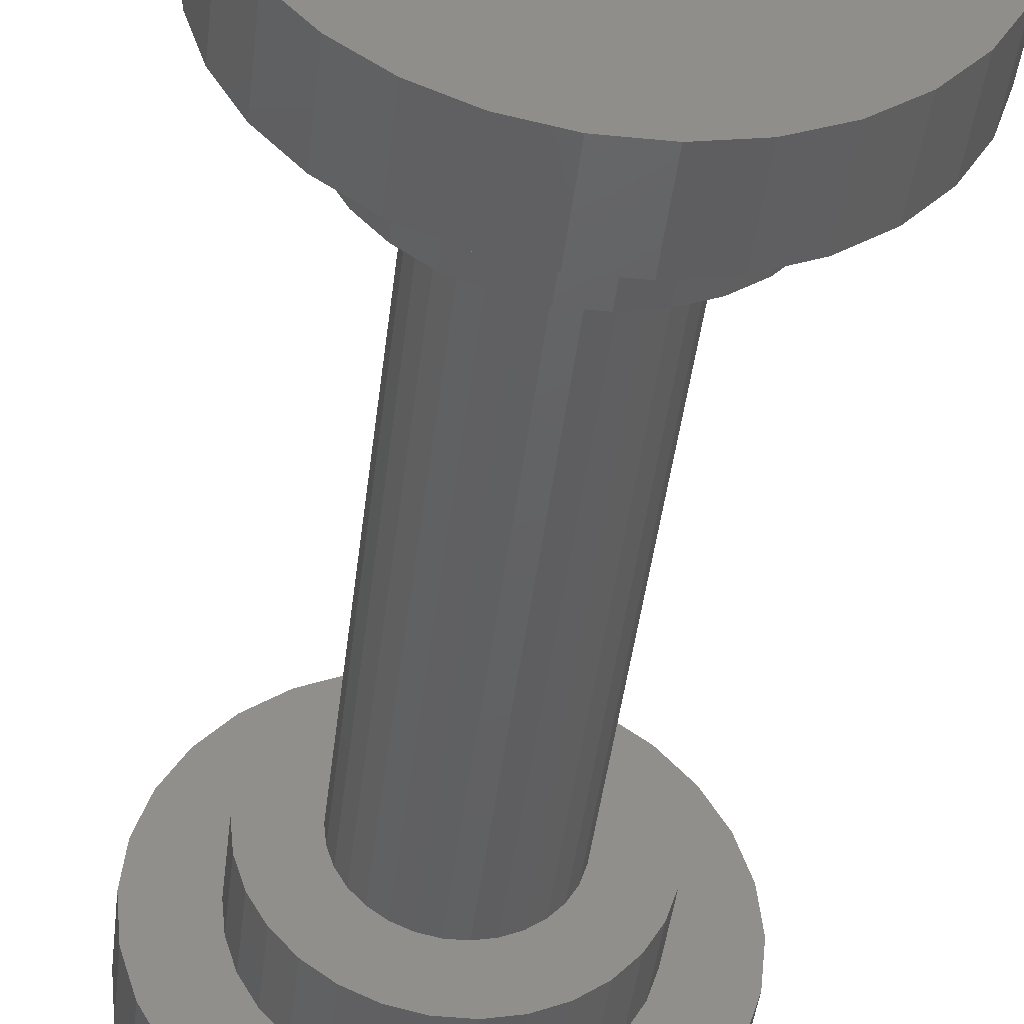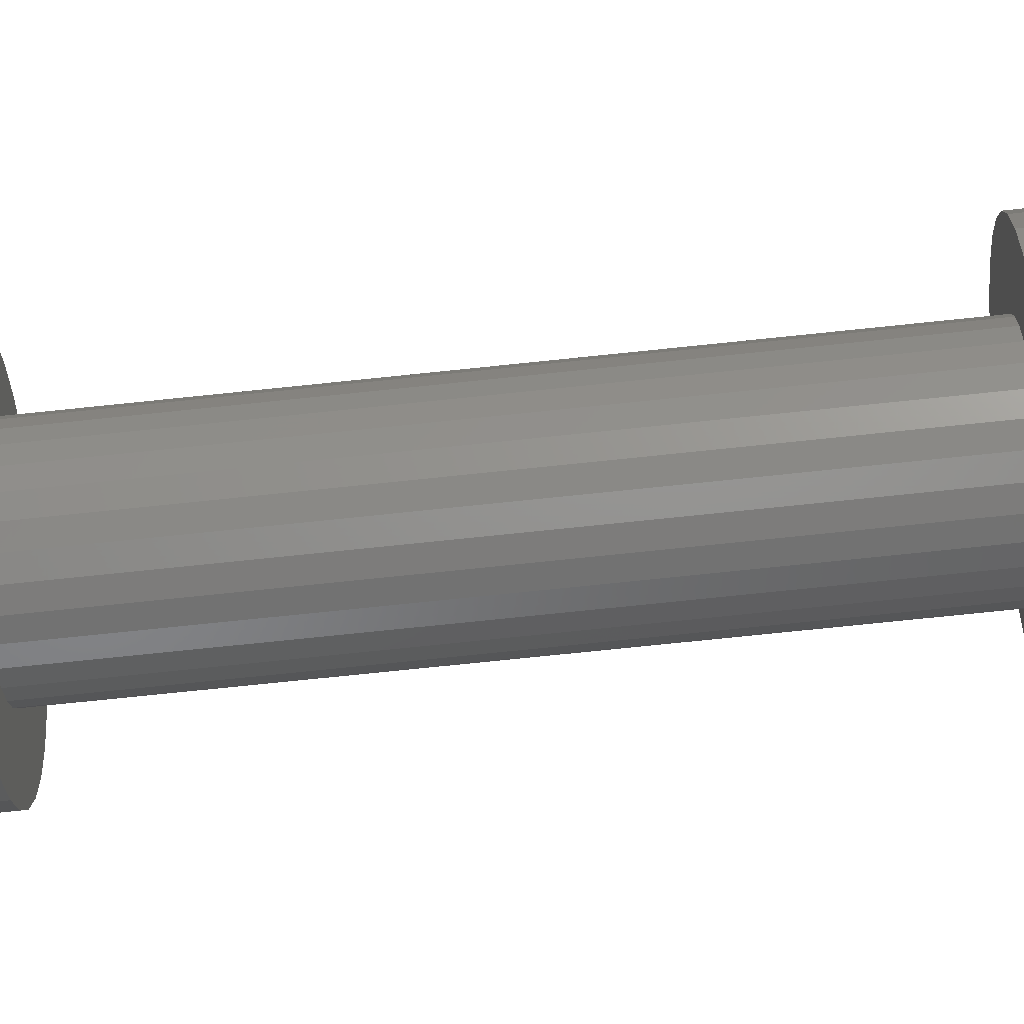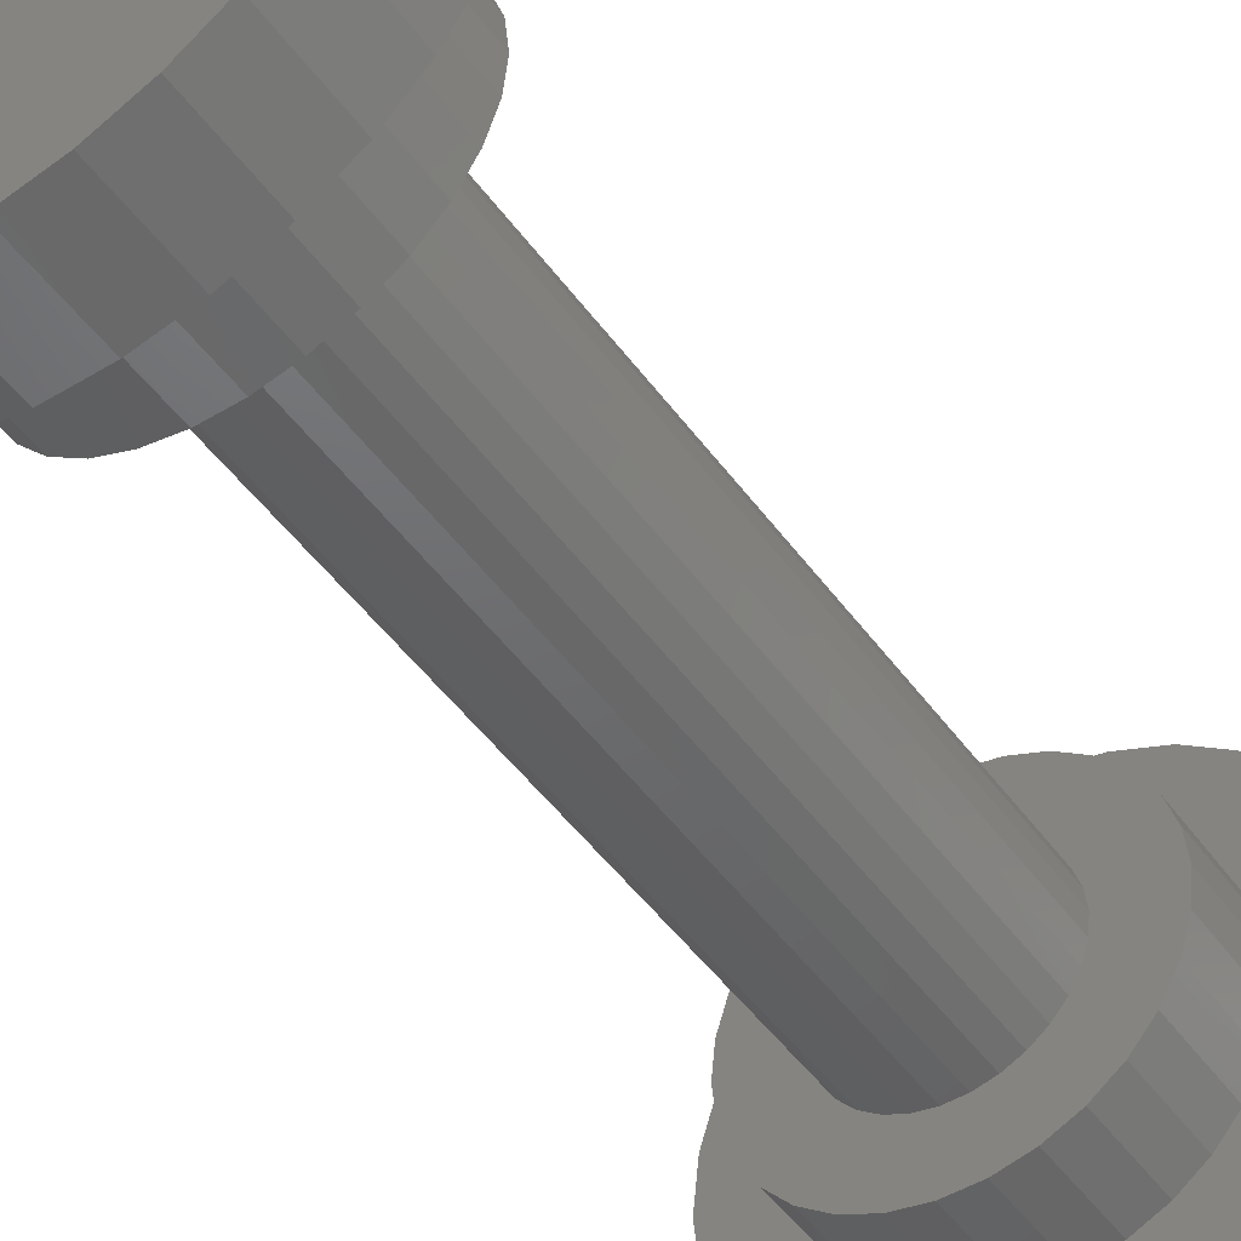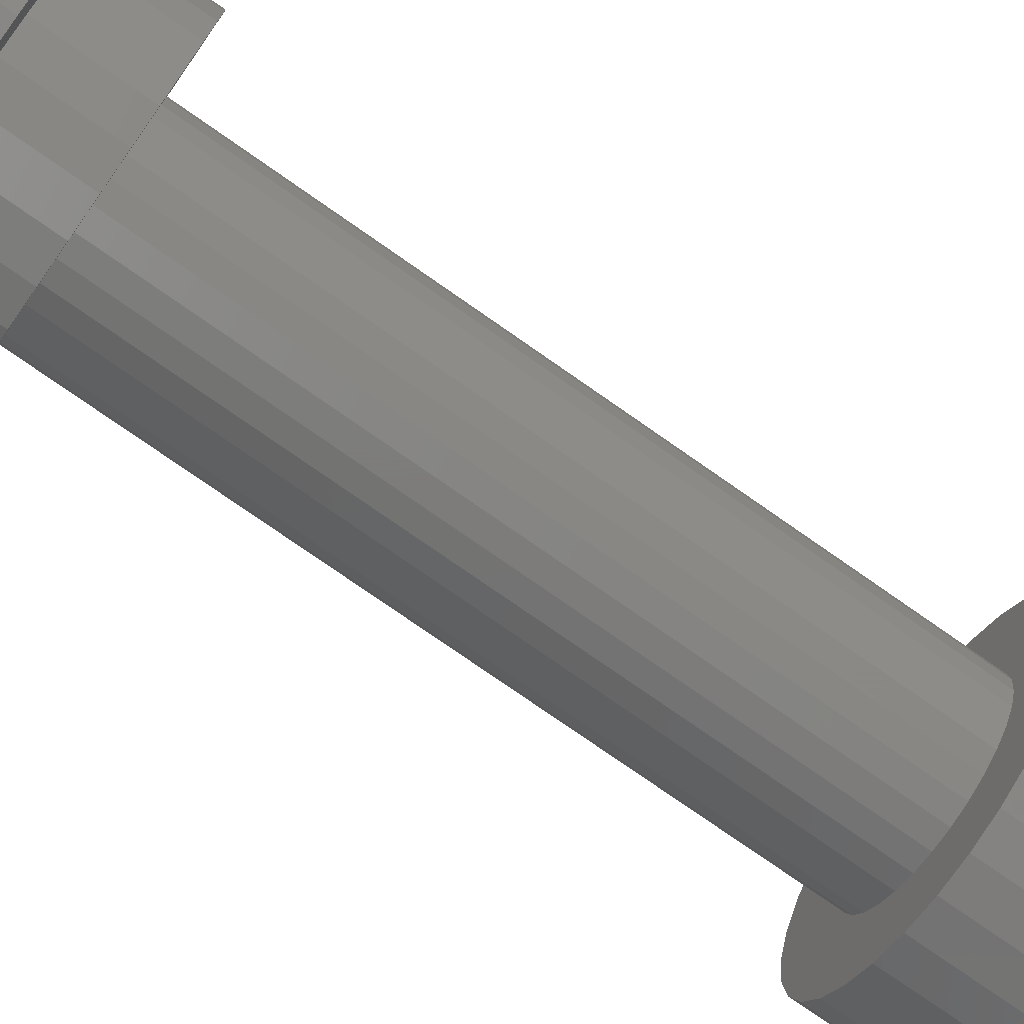
<metadata>
{"format":"stl","ext":"stl","renderer":"f3d","projection":"perspective","resolution":1024,"background":"white","views":[{"elev":-43.7,"azim":-6.7,"up":"+Y"},{"elev":-75.8,"azim":95.9,"up":"+Y"},{"elev":-48.0,"azim":-145.8,"up":"+Y"},{"elev":-76.2,"azim":55.0,"up":"+Y"}]}
</metadata>
<code>
# stl→obj: 300 verts, 596 faces
v -12.5 -21.65 45
v -7.725 -23.78 55
v -12.5 -21.65 55
v -7.725 -23.78 45
v -22.84 -10.17 45
v -24.45 -5.198 55
v -24.45 -5.198 45
v -22.84 -10.17 55
v 24.45 5.198 55
v 22.84 10.17 45
v 22.84 10.17 55
v 24.45 5.198 45
v 25 0 55
v 25 0 45
v 20.23 14.69 45
v 20.23 14.69 55
v 12.5 -21.65 45
v 16.73 -18.58 55
v 12.5 -21.65 55
v 16.73 -18.58 45
v 12.5 21.65 45
v 7.725 23.78 55
v 12.5 21.65 55
v 7.725 23.78 45
v 24.45 -5.198 55
v 24.45 -5.198 45
v 16.73 18.58 45
v 16.73 18.58 55
v -22.84 10.17 45
v -20.23 14.69 55
v -20.23 14.69 45
v -22.84 10.17 55
v 20.23 -14.69 45
v 20.23 -14.69 55
v -16.73 18.58 55
v -16.73 18.58 45
v 22.84 -10.17 45
v 22.84 -10.17 55
v -12.5 21.65 45
v -12.5 21.65 55
v 7.725 -23.78 55
v 2.613 24.86 55
v 2.613 -24.86 55
v -2.613 24.86 55
v -2.613 -24.86 55
v -7.725 23.78 55
v -16.73 -18.58 55
v -20.23 -14.69 55
v -24.45 5.198 55
v -25 0 55
v 2.613 24.86 45
v -2.613 24.86 45
v -16.73 -18.58 45
v 17 0 45
v 16.63 -3.534 45
v 15.53 -6.915 45
v 16.63 3.534 45
v 13.75 -9.992 45
v 11.38 -12.63 45
v 8.5 -14.72 45
v 7.725 -23.78 45
v 5.253 -16.17 45
v 2.613 -24.86 45
v 1.777 -16.91 45
v -1.777 -16.91 45
v -2.613 -24.86 45
v -5.253 -16.17 45
v -8.5 -14.72 45
v -11.38 -12.63 45
v -13.75 -9.992 45
v -20.23 -14.69 45
v -15.53 -6.915 45
v -16.63 -3.534 45
v 15.53 6.915 45
v 13.75 9.992 45
v 11.38 12.63 45
v 8.5 14.72 45
v 5.253 16.17 45
v 1.777 16.91 45
v -1.777 16.91 45
v -5.253 16.17 45
v -7.725 23.78 45
v -8.5 14.72 45
v -11.38 12.63 45
v -13.75 9.992 45
v -15.53 6.915 45
v -16.63 3.534 45
v -24.45 5.198 45
v -17 0 45
v -25 0 45
v -12.5 -21.65 -55
v -7.725 -23.78 -45
v -12.5 -21.65 -45
v -7.725 -23.78 -55
v -22.84 -10.17 -55
v -24.45 -5.198 -45
v -24.45 -5.198 -55
v -22.84 -10.17 -45
v 24.45 5.198 -45
v 22.84 10.17 -55
v 22.84 10.17 -45
v 24.45 5.198 -55
v 25 0 -45
v 25 0 -55
v 20.23 14.69 -55
v 20.23 14.69 -45
v 12.5 -21.65 -55
v 16.73 -18.58 -45
v 12.5 -21.65 -45
v 16.73 -18.58 -55
v 12.5 21.65 -55
v 7.725 23.78 -45
v 12.5 21.65 -45
v 7.725 23.78 -55
v 24.45 -5.198 -45
v 24.45 -5.198 -55
v 16.73 18.58 -55
v 16.73 18.58 -45
v -22.84 10.17 -55
v -20.23 14.69 -45
v -20.23 14.69 -55
v -22.84 10.17 -45
v 20.23 -14.69 -55
v 20.23 -14.69 -45
v -16.73 18.58 -45
v -16.73 18.58 -55
v 22.84 -10.17 -55
v 22.84 -10.17 -45
v -12.5 21.65 -55
v -12.5 21.65 -45
v 17 0 -45
v 16.63 3.534 -45
v 15.53 6.915 -45
v 16.63 -3.534 -45
v 13.75 9.992 -45
v 11.38 12.63 -45
v 8.5 14.72 -45
v 5.253 16.17 -45
v 2.613 24.86 -45
v 1.777 16.91 -45
v -1.777 16.91 -45
v -2.613 24.86 -45
v -5.253 16.17 -45
v -7.725 23.78 -45
v -8.5 14.72 -45
v -11.38 12.63 -45
v -13.75 9.992 -45
v -15.53 6.915 -45
v -16.63 3.534 -45
v 15.53 -6.915 -45
v 13.75 -9.992 -45
v 11.38 -12.63 -45
v 8.5 -14.72 -45
v 7.725 -23.78 -45
v 5.253 -16.17 -45
v 2.613 -24.86 -45
v 1.777 -16.91 -45
v -1.777 -16.91 -45
v -2.613 -24.86 -45
v -5.253 -16.17 -45
v -8.5 -14.72 -45
v -11.38 -12.63 -45
v -16.73 -18.58 -45
v -13.75 -9.992 -45
v -20.23 -14.69 -45
v -15.53 -6.915 -45
v -16.63 -3.534 -45
v -17 0 -45
v -24.45 5.198 -45
v -25 0 -45
v 2.613 24.86 -55
v -2.613 24.86 -55
v -16.73 -18.58 -55
v -20.23 -14.69 -55
v 7.725 -23.78 -55
v 2.613 -24.86 -55
v -2.613 -24.86 -55
v -7.725 23.78 -55
v -24.45 5.198 -55
v -25 0 -55
v 16.63 3.534 -35
v 15.53 6.915 -35
v 17 0 -35
v 16.63 -3.534 -35
v 5.253 16.17 -35
v 8.5 14.72 -35
v 8.5 -14.72 -35
v 5.253 -16.17 -35
v 1.777 -16.91 -35
v -1.777 -16.91 -35
v -11.38 12.63 -35
v -8.5 14.72 -35
v -5.253 16.17 -35
v -1.777 16.91 -35
v -13.75 9.992 -35
v -5.253 -16.17 -35
v -8.5 -14.72 -35
v -15.53 6.915 -35
v -16.63 3.534 -35
v 11.38 -12.63 -35
v 13.75 -9.992 -35
v 10 0 -35
v 9.781 2.079 -35
v 9.135 4.067 -35
v 13.75 9.992 -35
v 9.781 -2.079 -35
v 8.09 5.878 -35
v 11.38 12.63 -35
v 15.53 -6.915 -35
v 9.135 -4.067 -35
v 6.691 7.431 -35
v 5 8.66 -35
v 3.09 9.511 -35
v 1.777 16.91 -35
v 1.045 9.945 -35
v -1.045 9.945 -35
v -3.09 9.511 -35
v -5 8.66 -35
v -6.691 7.431 -35
v -8.09 5.878 -35
v -9.135 4.067 -35
v 8.09 -5.878 -35
v 6.691 -7.431 -35
v 5 -8.66 -35
v 3.09 -9.511 -35
v 1.045 -9.945 -35
v -1.045 -9.945 -35
v -3.09 -9.511 -35
v -5 -8.66 -35
v -6.691 -7.431 -35
v -11.38 -12.63 -35
v -8.09 -5.878 -35
v -13.75 -9.992 -35
v -9.135 -4.067 -35
v -15.53 -6.915 -35
v -9.781 -2.079 -35
v -16.63 -3.534 -35
v -10 0 -35
v -9.781 2.079 -35
v -17 0 -35
v 15.53 6.915 35
v 16.63 3.534 35
v 17 0 35
v 16.63 -3.534 35
v 8.5 14.72 35
v 5.253 16.17 35
v 5.253 -16.17 35
v 8.5 -14.72 35
v -8.5 14.72 35
v -11.38 12.63 35
v -1.777 16.91 35
v -5.253 16.17 35
v -13.75 9.992 35
v -8.5 -14.72 35
v -5.253 -16.17 35
v 10 0 35
v 9.781 -2.079 35
v 15.53 -6.915 35
v 9.135 -4.067 35
v 13.75 -9.992 35
v 9.781 2.079 35
v 8.09 -5.878 35
v 11.38 -12.63 35
v 9.135 4.067 35
v 6.691 -7.431 35
v 5 -8.66 35
v 3.09 -9.511 35
v 1.777 -16.91 35
v 1.045 -9.945 35
v -1.045 -9.945 35
v -1.777 -16.91 35
v -3.09 -9.511 35
v -5 -8.66 35
v -6.691 -7.431 35
v -11.38 -12.63 35
v -8.09 -5.878 35
v -13.75 -9.992 35
v -9.135 -4.067 35
v -15.53 -6.915 35
v 13.75 9.992 35
v 8.09 5.878 35
v 11.38 12.63 35
v 6.691 7.431 35
v 5 8.66 35
v 3.09 9.511 35
v 1.777 16.91 35
v 1.045 9.945 35
v -1.045 9.945 35
v -3.09 9.511 35
v -5 8.66 35
v -6.691 7.431 35
v -8.09 5.878 35
v -9.135 4.067 35
v -15.53 6.915 35
v -9.781 2.079 35
v -16.63 3.534 35
v -10 0 35
v -9.781 -2.079 35
v -16.63 -3.534 35
v -17 0 35
f 1 2 3
f 2 1 4
f 5 6 7
f 6 5 8
f 9 10 11
f 10 9 12
f 13 12 9
f 12 13 14
f 11 15 16
f 15 11 10
f 17 18 19
f 18 17 20
f 21 22 23
f 22 21 24
f 25 14 13
f 14 25 26
f 16 27 28
f 27 16 15
f 29 30 31
f 30 29 32
f 18 33 34
f 33 18 20
f 31 35 36
f 35 31 30
f 34 37 38
f 37 34 33
f 39 35 40
f 35 39 36
f 9 25 13
f 11 25 9
f 11 38 25
f 16 38 11
f 16 34 38
f 28 34 16
f 28 18 34
f 23 18 28
f 23 19 18
f 22 19 23
f 22 41 19
f 42 41 22
f 42 43 41
f 44 43 42
f 44 45 43
f 46 45 44
f 46 2 45
f 40 2 46
f 40 3 2
f 35 3 40
f 35 47 3
f 30 47 35
f 30 48 47
f 32 48 30
f 32 8 48
f 49 8 32
f 49 6 8
f 6 49 50
f 38 26 25
f 26 38 37
f 51 44 42
f 44 51 52
f 53 3 47
f 3 53 1
f 54 14 26
f 55 26 37
f 14 54 12
f 56 37 33
f 57 12 54
f 12 57 10
f 58 33 20
f 26 55 54
f 37 56 55
f 33 58 56
f 59 20 17
f 20 59 58
f 17 60 59
f 61 60 17
f 61 62 60
f 63 62 61
f 63 64 62
f 63 65 64
f 66 65 63
f 66 67 65
f 4 67 66
f 4 68 67
f 1 68 4
f 68 1 69
f 53 69 1
f 69 53 70
f 71 70 53
f 70 71 72
f 5 72 71
f 72 5 73
f 74 10 57
f 10 74 15
f 75 15 74
f 15 75 27
f 76 27 75
f 27 76 21
f 77 21 76
f 77 24 21
f 78 24 77
f 78 51 24
f 79 51 78
f 80 51 79
f 80 52 51
f 81 52 80
f 81 82 52
f 83 82 81
f 39 83 84
f 83 39 82
f 36 84 85
f 31 85 86
f 29 86 87
f 84 36 39
f 88 87 89
f 7 73 5
f 85 31 36
f 73 7 89
f 86 29 31
f 90 89 7
f 87 88 29
f 89 90 88
f 82 40 46
f 40 82 39
f 7 50 90
f 50 7 6
f 53 48 71
f 48 53 47
f 71 8 5
f 8 71 48
f 63 41 43
f 41 63 61
f 90 49 88
f 49 90 50
f 24 42 22
f 42 24 51
f 27 23 28
f 23 27 21
f 52 46 44
f 46 52 82
f 61 19 41
f 19 61 17
f 66 43 45
f 43 66 63
f 4 45 2
f 45 4 66
f 88 32 29
f 32 88 49
f 91 92 93
f 92 91 94
f 95 96 97
f 96 95 98
f 99 100 101
f 100 99 102
f 103 102 99
f 102 103 104
f 101 105 106
f 105 101 100
f 107 108 109
f 108 107 110
f 111 112 113
f 112 111 114
f 115 104 103
f 104 115 116
f 106 117 118
f 117 106 105
f 119 120 121
f 120 119 122
f 108 123 124
f 123 108 110
f 121 125 126
f 125 121 120
f 124 127 128
f 127 124 123
f 129 125 130
f 125 129 126
f 131 103 99
f 132 99 101
f 103 131 115
f 133 101 106
f 134 115 131
f 115 134 128
f 135 106 118
f 99 132 131
f 101 133 132
f 106 135 133
f 136 118 113
f 118 136 135
f 113 137 136
f 112 137 113
f 112 138 137
f 139 138 112
f 139 140 138
f 139 141 140
f 142 141 139
f 142 143 141
f 144 143 142
f 144 145 143
f 130 145 144
f 145 130 146
f 125 146 130
f 146 125 147
f 120 147 125
f 147 120 148
f 122 148 120
f 148 122 149
f 150 128 134
f 128 150 124
f 151 124 150
f 124 151 108
f 152 108 151
f 108 152 109
f 153 109 152
f 153 154 109
f 155 154 153
f 155 156 154
f 157 156 155
f 158 156 157
f 158 159 156
f 160 159 158
f 160 92 159
f 161 92 160
f 93 161 162
f 161 93 92
f 163 162 164
f 165 164 166
f 98 166 167
f 162 163 93
f 96 167 168
f 169 149 122
f 164 165 163
f 149 169 168
f 166 98 165
f 170 168 169
f 167 96 98
f 168 170 96
f 128 116 115
f 116 128 127
f 171 142 139
f 142 171 172
f 173 93 163
f 93 173 91
f 174 98 95
f 98 174 165
f 116 102 104
f 127 102 116
f 127 100 102
f 123 100 127
f 123 105 100
f 110 105 123
f 110 117 105
f 107 117 110
f 107 111 117
f 175 111 107
f 175 114 111
f 176 114 175
f 176 171 114
f 177 171 176
f 177 172 171
f 94 172 177
f 94 178 172
f 91 178 94
f 91 129 178
f 173 129 91
f 173 126 129
f 174 126 173
f 174 121 126
f 95 121 174
f 95 119 121
f 97 119 95
f 97 179 119
f 179 97 180
f 178 130 144
f 130 178 129
f 97 170 180
f 170 97 96
f 173 165 174
f 165 173 163
f 176 154 156
f 154 176 175
f 180 169 179
f 169 180 170
f 114 139 112
f 139 114 171
f 117 113 118
f 113 117 111
f 172 144 142
f 144 172 178
f 175 109 154
f 109 175 107
f 177 156 159
f 156 177 176
f 94 159 92
f 159 94 177
f 179 122 119
f 122 179 169
f 181 133 182
f 133 181 132
f 183 132 181
f 132 183 131
f 184 131 183
f 131 184 134
f 137 185 186
f 185 137 138
f 155 187 188
f 187 155 153
f 158 189 190
f 189 158 157
f 145 191 192
f 191 145 146
f 141 193 194
f 193 141 143
f 147 191 146
f 191 147 195
f 161 196 197
f 196 161 160
f 160 190 196
f 190 160 158
f 149 198 148
f 198 149 199
f 200 151 201
f 151 200 152
f 202 183 181
f 203 181 182
f 183 202 184
f 204 182 205
f 206 184 202
f 207 205 208
f 184 206 209
f 210 209 206
f 181 203 202
f 182 204 203
f 211 208 186
f 205 207 204
f 208 211 207
f 212 186 185
f 186 212 211
f 185 213 212
f 214 213 185
f 214 215 213
f 214 216 215
f 194 216 214
f 194 217 216
f 193 217 194
f 217 193 218
f 192 218 193
f 218 192 219
f 191 219 192
f 219 191 220
f 195 220 191
f 220 195 221
f 198 221 195
f 209 210 201
f 222 201 210
f 201 222 200
f 223 200 222
f 200 223 187
f 224 187 223
f 187 224 188
f 225 188 224
f 225 189 188
f 226 189 225
f 227 189 226
f 227 190 189
f 228 190 227
f 196 228 229
f 228 196 190
f 197 229 230
f 231 230 232
f 229 197 196
f 233 232 234
f 235 234 236
f 237 236 238
f 221 198 239
f 230 231 197
f 199 239 198
f 232 233 231
f 239 199 238
f 234 235 233
f 240 238 199
f 236 237 235
f 238 240 237
f 201 150 209
f 150 201 151
f 153 200 187
f 200 153 152
f 140 194 214
f 194 140 141
f 209 134 184
f 134 209 150
f 136 186 208
f 186 136 137
f 143 192 193
f 192 143 145
f 205 136 208
f 136 205 135
f 182 135 205
f 135 182 133
f 166 237 167
f 237 166 235
f 157 188 189
f 188 157 155
f 164 235 166
f 235 164 233
f 167 240 168
f 240 167 237
f 162 233 164
f 233 162 231
f 168 199 149
f 199 168 240
f 138 214 185
f 214 138 140
f 162 197 231
f 197 162 161
f 148 195 147
f 195 148 198
f 57 241 74
f 241 57 242
f 54 242 57
f 242 54 243
f 55 243 54
f 243 55 244
f 245 78 77
f 78 245 246
f 247 60 62
f 60 247 248
f 249 84 83
f 84 249 250
f 251 81 80
f 81 251 252
f 253 84 250
f 84 253 85
f 254 67 68
f 67 254 255
f 256 243 244
f 257 244 258
f 243 256 242
f 259 258 260
f 261 242 256
f 262 260 263
f 242 261 241
f 264 241 261
f 244 257 256
f 258 259 257
f 265 263 248
f 260 262 259
f 263 265 262
f 266 248 247
f 248 266 265
f 247 267 266
f 268 267 247
f 268 269 267
f 268 270 269
f 271 270 268
f 271 272 270
f 255 272 271
f 272 255 273
f 254 273 255
f 273 254 274
f 275 274 254
f 274 275 276
f 277 276 275
f 276 277 278
f 279 278 277
f 241 264 280
f 281 280 264
f 280 281 282
f 283 282 281
f 282 283 245
f 284 245 283
f 245 284 246
f 285 246 284
f 285 286 246
f 287 286 285
f 288 286 287
f 288 251 286
f 289 251 288
f 252 289 290
f 289 252 251
f 249 290 291
f 250 291 292
f 290 249 252
f 253 292 293
f 294 293 295
f 296 295 297
f 278 279 298
f 291 250 249
f 299 298 279
f 292 253 250
f 298 299 297
f 293 294 253
f 300 297 299
f 295 296 294
f 297 300 296
f 255 65 67
f 65 255 271
f 296 86 294
f 86 296 87
f 59 260 58
f 260 59 263
f 58 258 56
f 258 58 260
f 248 59 60
f 59 248 263
f 286 80 79
f 80 286 251
f 56 244 55
f 244 56 258
f 282 77 76
f 77 282 245
f 252 83 81
f 83 252 249
f 75 282 76
f 282 75 280
f 300 87 296
f 87 300 89
f 74 280 75
f 280 74 241
f 279 73 299
f 73 279 72
f 268 62 64
f 62 268 247
f 277 72 279
f 72 277 70
f 271 64 65
f 64 271 268
f 299 89 300
f 89 299 73
f 275 70 277
f 70 275 69
f 246 79 78
f 79 246 286
f 275 68 69
f 68 275 254
f 294 85 253
f 85 294 86
f 230 276 232
f 276 230 274
f 261 204 264
f 204 261 203
f 256 203 261
f 203 256 202
f 264 207 281
f 207 264 204
f 259 206 257
f 206 259 210
f 224 265 266
f 265 224 223
f 265 222 262
f 222 265 223
f 257 202 256
f 202 257 206
f 229 272 273
f 272 229 228
f 212 285 284
f 285 212 213
f 281 211 283
f 211 281 207
f 230 273 274
f 273 230 229
f 220 291 219
f 291 220 292
f 215 288 287
f 288 215 216
f 225 266 267
f 266 225 224
f 226 267 269
f 267 226 225
f 239 293 221
f 293 239 295
f 234 298 236
f 298 234 278
f 217 290 289
f 290 217 218
f 228 270 272
f 270 228 227
f 213 287 285
f 287 213 215
f 236 297 238
f 297 236 298
f 238 295 239
f 295 238 297
f 232 278 234
f 278 232 276
f 221 292 220
f 292 221 293
f 262 210 259
f 210 262 222
f 211 284 283
f 284 211 212
f 218 291 290
f 291 218 219
f 216 289 288
f 289 216 217
f 227 269 270
f 269 227 226

</code>
